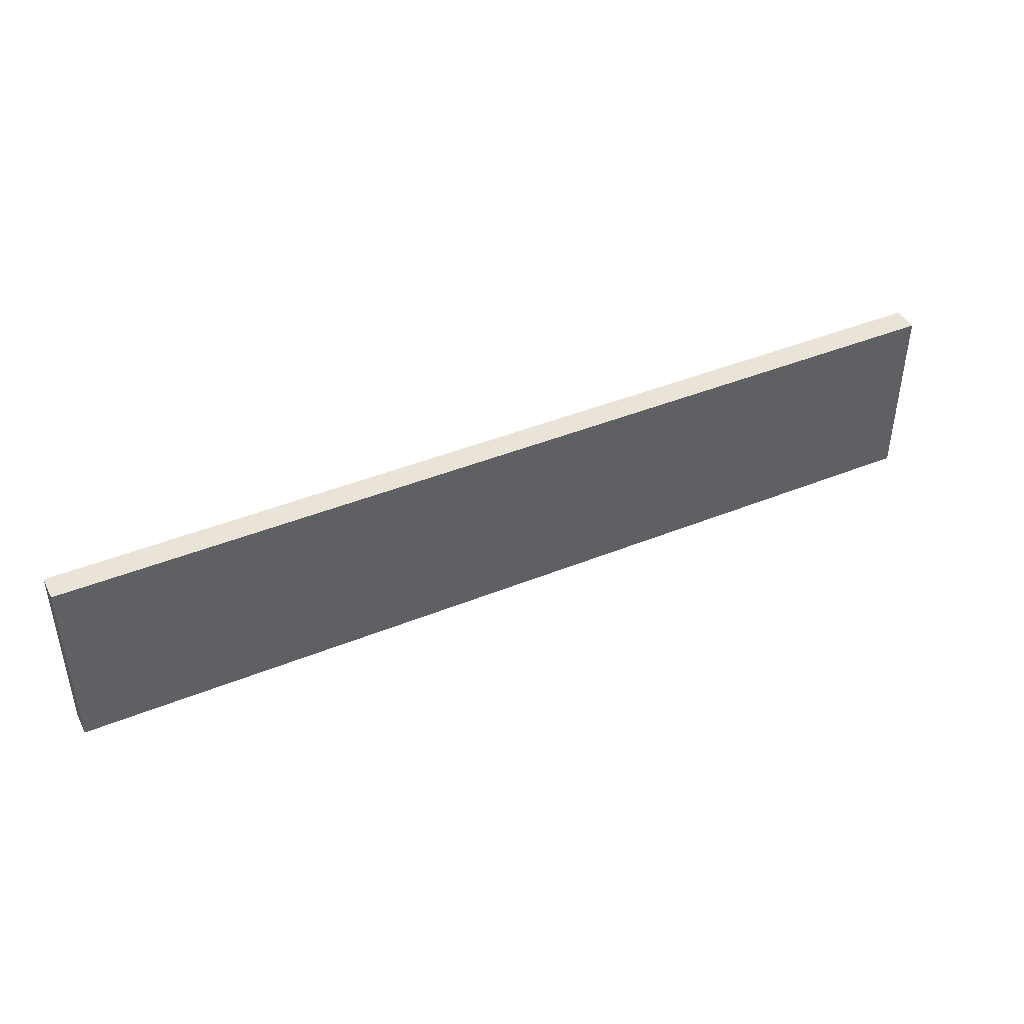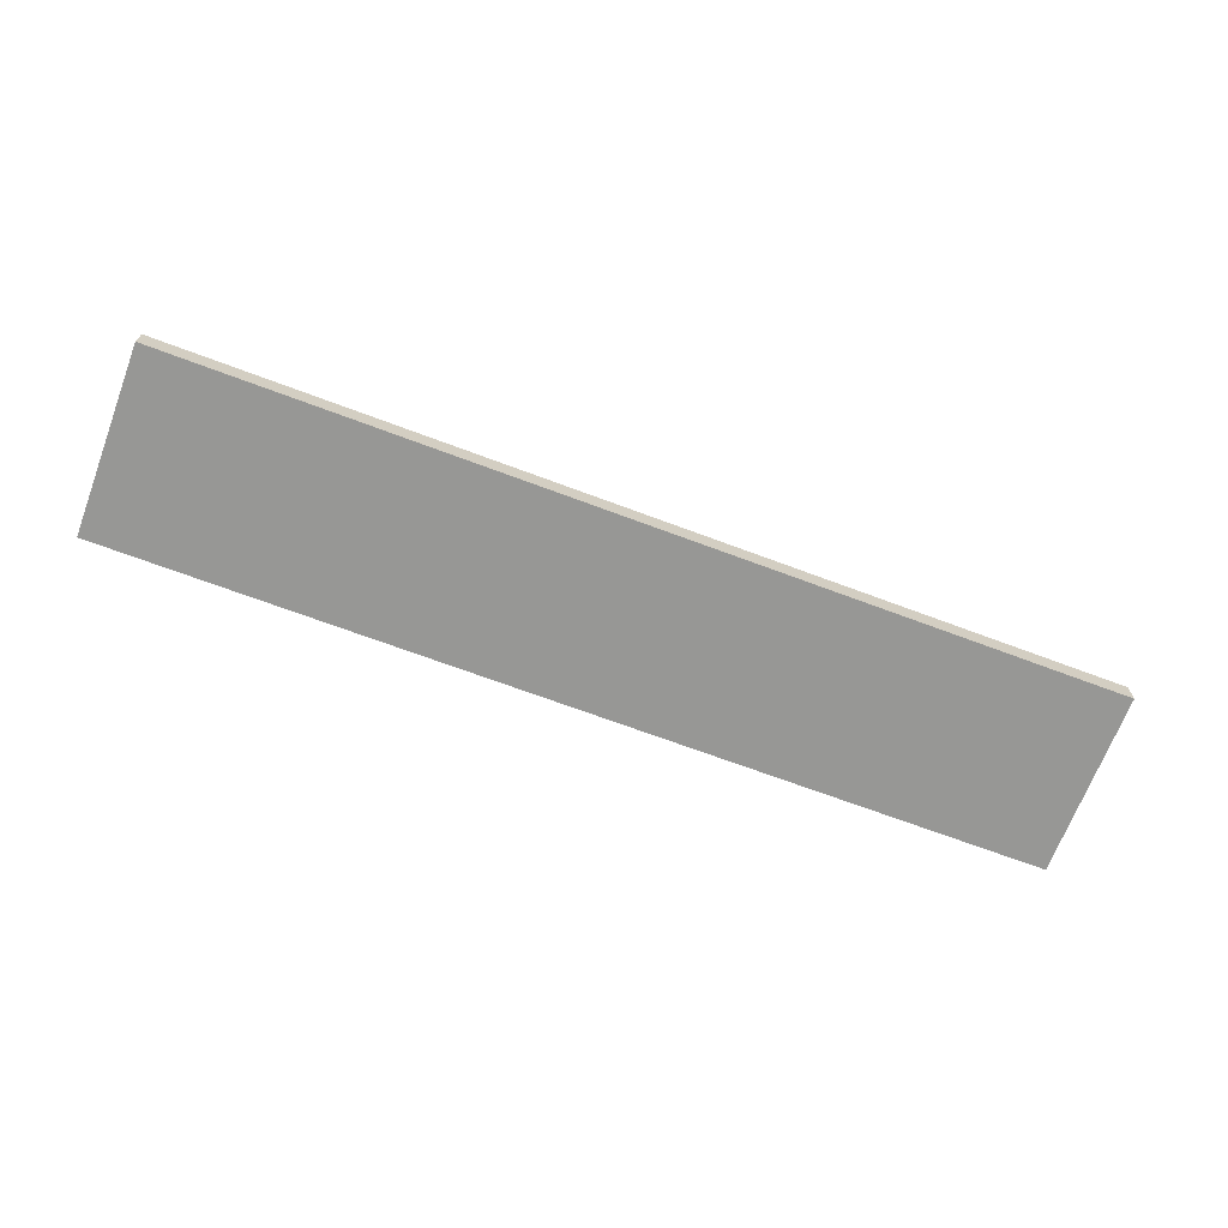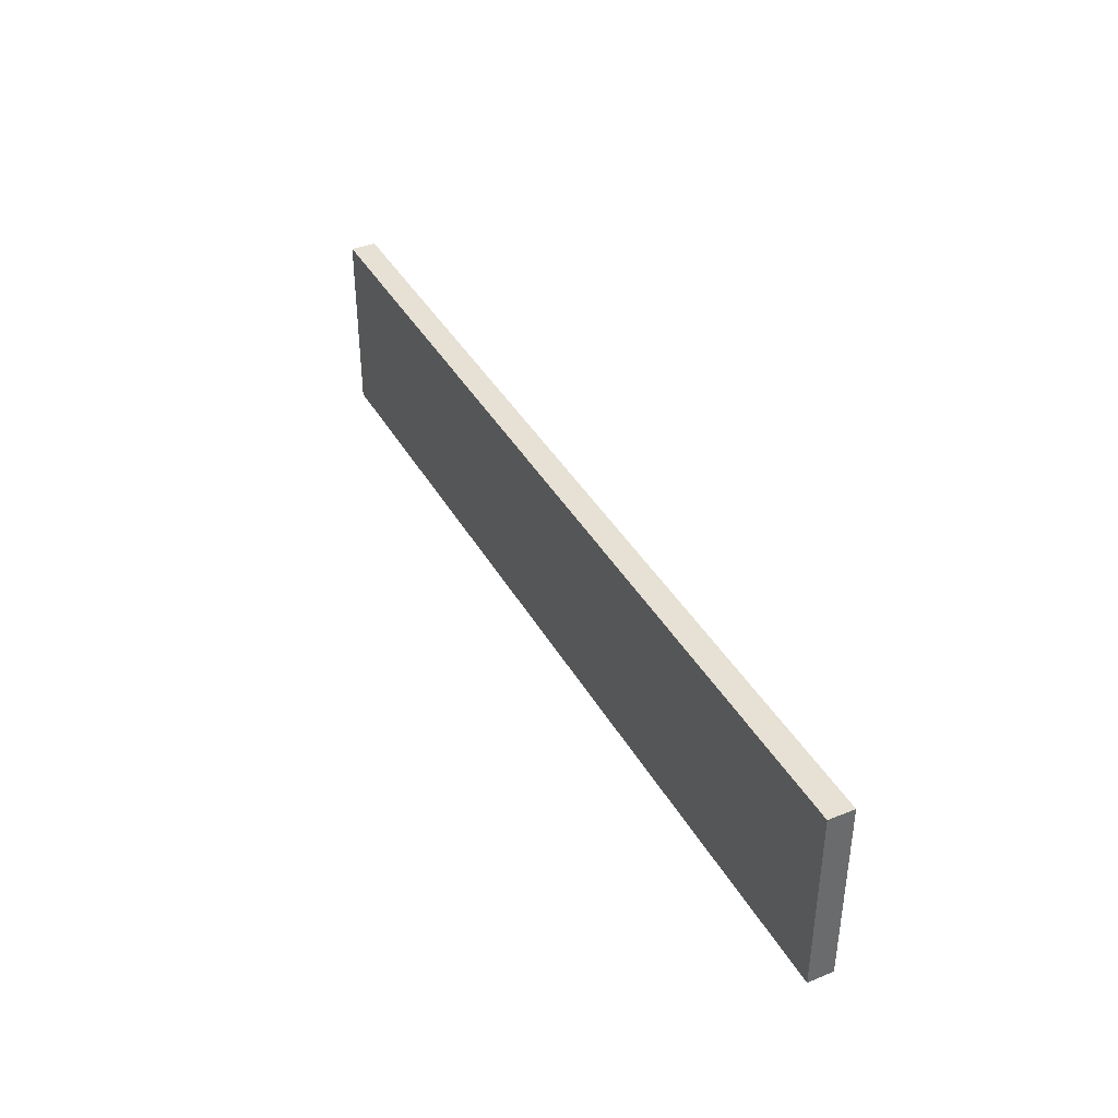
<metadata>
{"format":"obj","ext":"obj","renderer":"f3d","projection":"perspective","resolution":1024,"background":"white","views":[{"elev":42.9,"azim":-25.7,"up":"+Y"},{"elev":-68.1,"azim":-20.7,"up":"+Z"},{"elev":39.0,"azim":-116.7,"up":"+Y"}]}
</metadata>
<code>
g Project Name
v -30.83 -41.51 -10
v -30.68 -41.51 -10
v -31.01 -40.95 -10
v -30.71 -40.51 -10
v -30.87 -40.51 -10
v -31.24 -41.06 -10
v -31.24 -40.51 -10
v -31.38 -40.51 -10
v -31.38 -41.01 -10
v -31.38 -41.51 -10
v -31.24 -41.51 -10
v -31.24 -41.24 -10
v -31.1 -41.05 -10
v -30.52 -41.51 -10
v -30.4 -41.51 -10
v -30.4 -41.14 -10
v -30.4 -40.78 -10
v -30.62 -40.78 -10
v -30.62 -40.88 -10
v -30.52 -40.88 -10
v -30.46 -40.5 -10
v -30.49 -40.5 -10
v -30.51 -40.52 -10
v -30.53 -40.54 -10
v -30.54 -40.57 -10
v -30.53 -40.61 -10
v -30.51 -40.63 -10
v -30.49 -40.65 -10
v -30.46 -40.65 -10
v -30.43 -40.65 -10
v -30.4 -40.63 -10
v -30.39 -40.61 -10
v -30.38 -40.57 -10
v -30.39 -40.54 -10
v -30.4 -40.52 -10
v -30.43 -40.5 -10
v -30.14 -40.88 -10
v -30.14 -41.3 -10
v -30.12 -41.39 -10
v -30.08 -41.46 -10
v -30.01 -41.51 -10
v -29.94 -41.53 -10
v -29.77 -41.51 -10
v -29.79 -41.41 -10
v -29.89 -41.42 -10
v -29.94 -41.41 -10
v -29.98 -41.38 -10
v -30.01 -41.33 -10
v -30.01 -41.25 -10
v -30.01 -40.88 -10
v -29.82 -40.88 -10
v -29.82 -40.78 -10
v -30.01 -40.78 -10
v -30.01 -40.57 -10
v -30.14 -40.62 -10
v -30.14 -40.78 -10
v -30.22 -40.78 -10
v -30.22 -40.88 -10
v -28.96 -40.55 -10
v -29.08 -40.51 -10
v -29.22 -40.5 -10
v -29.32 -40.51 -10
v -29.4 -40.53 -10
v -29.48 -40.58 -10
v -29.54 -40.64 -10
v -29.59 -40.72 -10
v -29.63 -40.81 -10
v -29.66 -40.91 -10
v -29.66 -41.01 -10
v -29.66 -41.12 -10
v -29.63 -41.22 -10
v -29.6 -41.31 -10
v -29.55 -41.39 -10
v -29.49 -41.45 -10
v -29.41 -41.49 -10
v -29.33 -41.52 -10
v -29.24 -41.53 -10
v -29.15 -41.52 -10
v -29.07 -41.5 -10
v -28.99 -41.46 -10
v -28.93 -41.41 -10
v -29.01 -41.3 -10
v -29.05 -41.35 -10
v -29.1 -41.38 -10
v -29.16 -41.4 -10
v -29.23 -41.41 -10
v -29.29 -41.4 -10
v -29.35 -41.38 -10
v -29.4 -41.35 -10
v -29.44 -41.3 -10
v -29.48 -41.24 -10
v -29.5 -41.18 -10
v -29.52 -41.1 -10
v -29.52 -41.02 -10
v -29.52 -40.94 -10
v -29.5 -40.86 -10
v -29.48 -40.79 -10
v -29.44 -40.73 -10
v -29.4 -40.68 -10
v -29.35 -40.65 -10
v -29.29 -40.63 -10
v -29.22 -40.62 -10
v -29.1 -40.63 -10
v -29.01 -40.67 -10
v -28.82 -41.14 -10
v -28.82 -41.23 -10
v -28.8 -41.3 -10
v -28.78 -41.37 -10
v -28.74 -41.42 -10
v -28.69 -41.47 -10
v -28.63 -41.5 -10
v -28.57 -41.52 -10
v -28.49 -41.53 -10
v -28.42 -41.52 -10
v -28.35 -41.5 -10
v -28.3 -41.47 -10
v -28.25 -41.42 -10
v -28.21 -41.37 -10
v -28.18 -41.3 -10
v -28.17 -41.23 -10
v -28.16 -41.14 -10
v -28.17 -41.06 -10
v -28.18 -40.98 -10
v -28.21 -40.92 -10
v -28.25 -40.86 -10
v -28.3 -40.82 -10
v -28.35 -40.78 -10
v -28.42 -40.76 -10
v -28.49 -40.76 -10
v -28.56 -40.77 -10
v -28.63 -40.78 -10
v -28.68 -40.82 -10
v -28.73 -40.86 -10
v -28.77 -40.92 -10
v -28.8 -40.99 -10
v -28.82 -41.06 -10
v -28.68 -41.14 -10
v -28.67 -41.03 -10
v -28.63 -40.94 -10
v -28.57 -40.88 -10
v -28.49 -40.86 -10
v -28.41 -40.88 -10
v -28.38 -40.9 -10
v -28.35 -40.93 -10
v -28.31 -41.02 -10
v -28.3 -41.14 -10
v -28.31 -41.26 -10
v -28.35 -41.35 -10
v -28.41 -41.4 -10
v -28.49 -41.42 -10
v -28.58 -41.41 -10
v -28.61 -41.38 -10
v -28.64 -41.35 -10
v -28.67 -41.26 -10
v -27.58 -41.51 -10
v -27.46 -41.51 -10
v -27.46 -41.05 -10
v -27.48 -40.92 -10
v -27.5 -40.87 -10
v -27.52 -40.83 -10
v -27.56 -40.8 -10
v -27.6 -40.78 -10
v -27.7 -40.76 -10
v -27.77 -40.77 -10
v -27.83 -40.79 -10
v -27.87 -40.82 -10
v -27.91 -40.87 -10
v -27.95 -40.78 -10
v -28.04 -40.78 -10
v -28.04 -41.14 -10
v -28.04 -41.51 -10
v -27.92 -41.51 -10
v -27.92 -40.96 -10
v -27.88 -40.92 -10
v -27.84 -40.89 -10
v -27.79 -40.87 -10
v -27.74 -40.86 -10
v -27.67 -40.88 -10
v -27.62 -40.91 -10
v -27.59 -40.98 -10
v -27.58 -41.08 -10
v -26.82 -41.51 -10
v -26.69 -41.51 -10
v -26.69 -41.05 -10
v -26.71 -40.92 -10
v -26.73 -40.87 -10
v -26.75 -40.83 -10
v -26.79 -40.8 -10
v -26.83 -40.78 -10
v -26.93 -40.76 -10
v -27 -40.77 -10
v -27.06 -40.79 -10
v -27.1 -40.82 -10
v -27.14 -40.87 -10
v -27.18 -40.78 -10
v -27.27 -40.78 -10
v -27.27 -41.14 -10
v -27.27 -41.51 -10
v -27.15 -41.51 -10
v -27.15 -40.96 -10
v -27.11 -40.92 -10
v -27.07 -40.89 -10
v -27.02 -40.87 -10
v -26.97 -40.86 -10
v -26.9 -40.88 -10
v -26.85 -40.91 -10
v -26.82 -40.98 -10
v -26.82 -41.08 -10
v -25.86 -41.16 -10
v -25.85 -41.08 -10
v -25.86 -41.01 -10
v -25.88 -40.95 -10
v -25.9 -40.9 -10
v -25.94 -40.85 -10
v -25.99 -40.81 -10
v -26.05 -40.78 -10
v -26.11 -40.76 -10
v -26.19 -40.76 -10
v -26.25 -40.76 -10
v -26.32 -40.78 -10
v -26.37 -40.81 -10
v -26.42 -40.86 -10
v -26.47 -40.92 -10
v -26.51 -40.99 -10
v -26.53 -41.06 -10
v -26.54 -41.15 -10
v -26.53 -41.24 -10
v -26.51 -41.31 -10
v -26.47 -41.38 -10
v -26.43 -41.43 -10
v -26.38 -41.47 -10
v -26.32 -41.5 -10
v -26.26 -41.52 -10
v -26.19 -41.53 -10
v -26.1 -41.52 -10
v -26.02 -41.5 -10
v -25.96 -41.47 -10
v -25.92 -41.44 -10
v -25.98 -41.35 -10
v -26.06 -41.41 -10
v -26.17 -41.42 -10
v -26.25 -41.41 -10
v -26.33 -41.36 -10
v -26.36 -41.32 -10
v -26.38 -41.28 -10
v -26.4 -41.16 -10
v -26.18 -40.86 -10
v -26.09 -40.88 -10
v -26.03 -40.93 -10
v -25.99 -40.99 -10
v -25.98 -41.07 -10
v -26.4 -41.07 -10
v -26.38 -40.99 -10
v -26.33 -40.93 -10
v -26.26 -40.88 -10
v -25.16 -40.83 -10
v -25.25 -40.78 -10
v -25.38 -40.76 -10
v -25.47 -40.77 -10
v -25.54 -40.79 -10
v -25.61 -40.82 -10
v -25.66 -40.87 -10
v -25.71 -40.92 -10
v -25.74 -40.99 -10
v -25.76 -41.07 -10
v -25.77 -41.15 -10
v -25.76 -41.23 -10
v -25.74 -41.31 -10
v -25.71 -41.37 -10
v -25.67 -41.43 -10
v -25.61 -41.47 -10
v -25.56 -41.5 -10
v -25.49 -41.52 -10
v -25.42 -41.53 -10
v -25.27 -41.51 -10
v -25.21 -41.49 -10
v -25.16 -41.46 -10
v -25.21 -41.35 -10
v -25.3 -41.41 -10
v -25.38 -41.42 -10
v -25.49 -41.41 -10
v -25.53 -41.38 -10
v -25.56 -41.35 -10
v -25.59 -41.31 -10
v -25.61 -41.27 -10
v -25.63 -41.15 -10
v -25.61 -41.03 -10
v -25.56 -40.94 -10
v -25.53 -40.91 -10
v -25.49 -40.88 -10
v -25.44 -40.87 -10
v -25.39 -40.86 -10
v -25.29 -40.88 -10
v -25.22 -40.92 -10
v -24.98 -40.88 -10
v -24.98 -41.3 -10
v -24.97 -41.39 -10
v -24.92 -41.46 -10
v -24.86 -41.51 -10
v -24.78 -41.53 -10
v -24.61 -41.51 -10
v -24.63 -41.41 -10
v -24.73 -41.42 -10
v -24.79 -41.41 -10
v -24.83 -41.38 -10
v -24.85 -41.33 -10
v -24.86 -41.25 -10
v -24.86 -40.88 -10
v -24.67 -40.88 -10
v -24.67 -40.78 -10
v -24.86 -40.78 -10
v -24.86 -40.57 -10
v -24.98 -40.62 -10
v -24.98 -40.78 -10
v -25.07 -40.78 -10
v -25.07 -40.88 -10
f 1 2 13
f 13 2 3
f 13 3 6
f 6 3 5
f 5 3 4
f 7 9 6
f 6 9 12
f 6 12 13
f 7 8 9
f 9 10 12
f 12 10 11
f 15 16 14
f 14 16 20
f 20 16 17
f 20 17 18
f 18 19 20
f 22 23 21
f 21 23 36
f 36 23 35
f 35 23 24
f 35 24 25
f 26 31 25
f 25 31 32
f 25 32 33
f 26 27 31
f 31 27 30
f 30 27 29
f 29 27 28
f 33 34 25
f 25 34 35
f 38 49 37
f 37 49 50
f 37 50 56
f 56 50 53
f 56 53 55
f 55 53 54
f 49 38 48
f 48 38 39
f 48 39 47
f 47 39 40
f 47 40 41
f 47 41 46
f 46 41 42
f 46 42 45
f 45 42 43
f 45 43 44
f 50 51 53
f 53 51 52
f 56 57 37
f 37 57 58
f 104 59 103
f 103 59 60
f 103 60 102
f 102 60 61
f 102 61 62
f 102 62 101
f 101 62 63
f 101 63 100
f 100 63 64
f 100 64 99
f 99 64 65
f 99 65 98
f 98 65 66
f 98 66 97
f 97 66 67
f 97 67 96
f 96 67 68
f 96 68 95
f 95 68 69
f 95 69 94
f 94 69 93
f 93 69 70
f 93 70 92
f 92 70 71
f 92 71 91
f 91 71 72
f 91 72 90
f 90 72 73
f 90 73 89
f 89 73 74
f 89 74 88
f 88 74 75
f 88 75 87
f 87 75 76
f 87 76 77
f 87 77 86
f 86 77 78
f 86 78 85
f 85 78 79
f 85 79 84
f 84 79 80
f 84 80 83
f 83 80 81
f 83 81 82
f 136 105 137
f 137 105 106
f 137 106 154
f 154 106 107
f 154 107 153
f 153 107 108
f 153 108 109
f 153 109 152
f 152 109 110
f 152 110 151
f 151 110 111
f 151 111 150
f 150 111 112
f 150 112 113
f 113 114 150
f 150 114 115
f 150 115 149
f 149 115 116
f 149 116 117
f 149 117 148
f 148 117 118
f 148 118 119
f 148 119 147
f 147 119 120
f 147 120 146
f 146 120 121
f 146 121 122
f 146 122 145
f 145 122 123
f 145 123 144
f 144 123 124
f 144 124 125
f 126 142 125
f 125 142 143
f 125 143 144
f 126 127 142
f 142 127 141
f 141 127 128
f 141 128 129
f 129 130 141
f 141 130 131
f 141 131 140
f 140 131 132
f 140 132 133
f 140 133 139
f 139 133 134
f 139 134 135
f 139 135 138
f 138 135 136
f 138 136 137
f 155 156 181
f 181 156 157
f 181 157 180
f 180 157 158
f 180 158 159
f 180 159 179
f 179 159 160
f 179 160 161
f 161 162 179
f 179 162 178
f 178 162 163
f 178 163 177
f 177 163 164
f 177 164 176
f 176 164 165
f 176 165 175
f 175 165 166
f 175 166 167
f 168 169 167
f 167 169 173
f 167 173 174
f 169 170 173
f 173 170 172
f 172 170 171
f 174 175 167
f 182 183 208
f 208 183 184
f 208 184 207
f 207 184 185
f 207 185 186
f 207 186 206
f 206 186 187
f 206 187 188
f 188 189 206
f 206 189 205
f 205 189 190
f 205 190 204
f 204 190 191
f 204 191 203
f 203 191 192
f 203 192 202
f 202 192 193
f 202 193 194
f 195 196 194
f 194 196 200
f 194 200 201
f 196 197 200
f 200 197 199
f 199 197 198
f 201 202 194
f 246 209 251
f 251 209 210
f 251 210 211
f 251 211 250
f 250 211 212
f 250 212 249
f 249 212 213
f 249 213 214
f 249 214 248
f 248 214 215
f 248 215 216
f 248 216 247
f 247 216 217
f 247 217 218
f 218 219 247
f 247 219 220
f 247 220 255
f 255 220 221
f 255 221 222
f 255 222 254
f 254 222 223
f 254 223 253
f 253 223 224
f 253 224 252
f 252 224 225
f 252 225 226
f 252 226 246
f 246 226 227
f 246 227 245
f 245 227 228
f 245 228 244
f 244 228 229
f 244 229 243
f 243 229 230
f 243 230 242
f 242 230 231
f 242 231 232
f 232 233 242
f 242 233 241
f 241 233 234
f 241 234 235
f 235 236 241
f 241 236 240
f 240 236 237
f 240 237 238
f 238 239 240
f 252 246 251
f 294 256 293
f 293 256 257
f 293 257 292
f 292 257 258
f 292 258 259
f 292 259 291
f 291 259 260
f 291 260 290
f 290 260 261
f 290 261 289
f 289 261 262
f 289 262 288
f 288 262 263
f 288 263 264
f 288 264 287
f 287 264 265
f 287 265 286
f 286 265 266
f 286 266 267
f 286 267 285
f 285 267 268
f 285 268 284
f 284 268 269
f 284 269 283
f 283 269 270
f 283 270 282
f 282 270 271
f 282 271 281
f 281 271 272
f 281 272 273
f 281 273 280
f 280 273 274
f 280 274 275
f 280 275 279
f 279 275 276
f 279 276 277
f 277 278 279
f 296 307 295
f 295 307 308
f 295 308 314
f 314 308 311
f 314 311 313
f 313 311 312
f 307 296 306
f 306 296 297
f 306 297 305
f 305 297 298
f 305 298 299
f 305 299 304
f 304 299 300
f 304 300 303
f 303 300 301
f 303 301 302
f 308 309 311
f 311 309 310
f 314 315 295
f 295 315 316
g BootstrapIcons 2
v -32.14 -41.05 -10
v -32.11 -41.02 -10
v -32.11 -40.98 -10
v -32.11 -40.94 -10
v -32.14 -40.91 -10
v -32.22 -40.84 -10
v -32.31 -40.76 -10
v -32.39 -40.69 -10
v -32.48 -40.61 -10
v -32.56 -40.54 -10
v -32.65 -40.46 -10
v -32.7 -40.44 -10
v -32.75 -40.45 -10
v -32.79 -40.48 -10
v -32.8 -40.53 -10
v -32.8 -40.66 -10
v -32.8 -40.79 -10
v -32.8 -40.92 -10
v -32.8 -41.05 -10
v -32.8 -41.18 -10
v -32.8 -41.3 -10
v -32.8 -41.43 -10
v -32.8 -41.47 -10
v -32.78 -41.5 -10
v -32.75 -41.52 -10
v -32.72 -41.53 -10
v -32.68 -41.52 -10
v -32.65 -41.5 -10
v -32.56 -41.43 -10
v -32.48 -41.35 -10
v -32.39 -41.28 -10
v -32.31 -41.2 -10
v -32.22 -41.13 -10
v -32.69 -40.92 -10
v -32.22 -41.04 -10
v -32.34 -41.04 -10
v -32.46 -41.04 -10
v -32.57 -41.04 -10
v -32.69 -41.04 -10
v -32.69 -41.16 -10
v -32.57 -41.16 -10
v -32.46 -41.16 -10
v -32.34 -41.16 -10
v -32.22 -40.92 -10
v -32.34 -40.92 -10
v -32.46 -40.92 -10
v -32.57 -40.92 -10
v -32.34 -40.8 -10
v -32.46 -40.8 -10
v -32.57 -40.8 -10
v -32.69 -40.8 -10
v -32.46 -40.68 -10
v -32.57 -40.68 -10
v -32.69 -40.68 -10
v -32.57 -40.56 -10
v -32.69 -40.56 -10
v -32.69 -41.28 -10
v -32.57 -41.28 -10
v -32.46 -41.28 -10
v -32.69 -41.41 -10
v -32.57 -41.41 -10
f 349 317 351
f 351 317 318
f 351 318 319
f 351 319 360
f 360 319 320
f 360 320 321
f 321 322 360
f 360 322 361
f 360 361 351
f 351 361 352
f 351 352 349
f 349 352 359
f 349 359 348
f 348 359 347
f 347 359 358
f 347 358 375
f 375 358 357
f 375 357 374
f 374 357 356
f 374 356 373
f 373 356 336
f 373 336 337
f 361 322 364
f 364 322 323
f 364 323 324
f 325 368 324
f 324 368 365
f 324 365 364
f 364 365 361
f 326 371 325
f 325 371 369
f 325 369 368
f 368 369 365
f 326 327 371
f 371 327 372
f 371 372 369
f 369 372 370
f 369 370 366
f 366 370 367
f 366 367 363
f 363 367 350
f 363 350 354
f 354 350 355
f 354 355 357
f 357 355 356
f 327 328 372
f 372 328 329
f 372 329 330
f 330 331 372
f 372 331 332
f 372 332 370
f 370 332 333
f 370 333 367
f 367 333 334
f 367 334 350
f 350 334 335
f 350 335 355
f 355 335 356
f 335 336 356
f 373 337 376
f 376 337 338
f 376 338 339
f 339 340 376
f 376 340 341
f 376 341 342
f 342 343 376
f 376 343 344
f 376 344 377
f 377 344 345
f 377 345 346
f 347 375 346
f 346 375 374
f 346 374 377
f 377 374 373
f 377 373 376
f 358 359 353
f 353 359 352
f 353 352 362
f 362 352 361
f 362 361 365
f 357 358 354
f 354 358 353
f 354 353 363
f 363 353 362
f 363 362 366
f 366 362 365
f 366 365 369
g Windows 1
v -23.33 -39.99 -10
v -24.35 -39.99 -10
v -25.38 -39.99 -10
v -26.41 -39.99 -10
v -27.43 -39.99 -10
v -28.46 -39.99 -10
v -29.49 -39.99 -10
v -30.51 -39.99 -10
v -31.54 -39.99 -10
v -32.56 -39.99 -10
v -33.59 -39.99 -10
v -33.59 -41.02 -10
v -33.59 -42.05 -10
v -32.56 -42.05 -10
v -31.54 -42.05 -10
v -30.51 -42.05 -10
v -29.49 -42.05 -10
v -28.46 -42.05 -10
v -27.43 -42.05 -10
v -26.41 -42.05 -10
v -25.38 -42.05 -10
v -24.35 -42.05 -10
v -23.33 -42.05 -10
v -23.33 -41.02 -10
v -32.56 -41.02 -10
v -31.54 -41.02 -10
v -30.51 -41.02 -10
v -29.49 -41.02 -10
v -28.46 -41.02 -10
v -27.43 -41.02 -10
v -26.41 -41.02 -10
v -25.38 -41.02 -10
v -24.35 -41.02 -10
v -23.33 -39.99 -10.28
v -23.33 -41.02 -10.28
v -23.33 -42.05 -10.28
v -24.35 -42.05 -10.28
v -25.38 -42.05 -10.28
v -26.41 -42.05 -10.28
v -27.43 -42.05 -10.28
v -28.46 -42.05 -10.28
v -29.49 -42.05 -10.28
v -30.51 -42.05 -10.28
v -31.54 -42.05 -10.28
v -32.56 -42.05 -10.28
v -33.59 -42.05 -10.28
v -33.59 -41.02 -10.28
v -33.59 -39.99 -10.28
v -32.56 -39.99 -10.28
v -31.54 -39.99 -10.28
v -30.51 -39.99 -10.28
v -29.49 -39.99 -10.28
v -28.46 -39.99 -10.28
v -27.43 -39.99 -10.28
v -26.41 -39.99 -10.28
v -25.38 -39.99 -10.28
v -24.35 -39.99 -10.28
v -24.35 -41.02 -10.28
v -25.38 -41.02 -10.28
v -26.41 -41.02 -10.28
v -27.43 -41.02 -10.28
v -28.46 -41.02 -10.28
v -29.49 -41.02 -10.28
v -30.51 -41.02 -10.28
v -31.54 -41.02 -10.28
v -32.56 -41.02 -10.28
f 378 379 401
f 401 379 410
f 401 410 400
f 400 410 399
f 399 410 409
f 399 409 398
f 398 409 408
f 398 408 397
f 397 408 407
f 397 407 396
f 396 407 406
f 396 406 395
f 395 406 405
f 395 405 394
f 394 405 404
f 394 404 393
f 393 404 403
f 393 403 392
f 392 403 402
f 392 402 391
f 391 402 389
f 391 389 390
f 379 380 410
f 410 380 409
f 380 381 409
f 409 381 408
f 381 382 408
f 408 382 407
f 382 383 407
f 407 383 406
f 383 384 406
f 406 384 405
f 384 385 405
f 405 385 404
f 385 386 404
f 404 386 403
f 386 387 403
f 403 387 402
f 387 388 402
f 402 388 389
f 434 411 435
f 435 411 412
f 435 412 414
f 414 412 413
f 414 415 435
f 435 415 436
f 435 436 434
f 434 436 433
f 433 436 437
f 433 437 432
f 432 437 438
f 432 438 431
f 431 438 439
f 431 439 430
f 430 439 440
f 430 440 429
f 429 440 441
f 429 441 428
f 428 441 442
f 428 442 427
f 427 442 443
f 427 443 426
f 426 443 424
f 426 424 425
f 415 416 436
f 436 416 437
f 416 417 437
f 437 417 438
f 417 418 438
f 438 418 439
f 418 419 439
f 439 419 440
f 419 420 440
f 440 420 441
f 420 421 441
f 441 421 442
f 421 422 442
f 442 422 443
f 422 423 443
f 443 423 424
f 425 388 426
f 426 388 387
f 426 387 427
f 427 387 386
f 427 386 428
f 428 386 385
f 428 385 429
f 429 385 384
f 429 384 430
f 430 384 383
f 430 383 431
f 431 383 382
f 431 382 432
f 432 382 381
f 432 381 433
f 433 381 380
f 433 380 434
f 434 380 379
f 434 379 411
f 411 379 378
f 423 390 424
f 424 390 389
f 424 389 425
f 425 389 388
f 413 400 414
f 414 400 399
f 414 399 415
f 415 399 398
f 415 398 416
f 416 398 397
f 416 397 417
f 417 397 396
f 417 396 418
f 418 396 395
f 418 395 419
f 419 395 394
f 419 394 420
f 420 394 393
f 420 393 421
f 421 393 392
f 421 392 422
f 422 392 391
f 422 391 423
f 423 391 390
f 411 378 412
f 412 378 401
f 412 401 413
f 413 401 400

</code>
